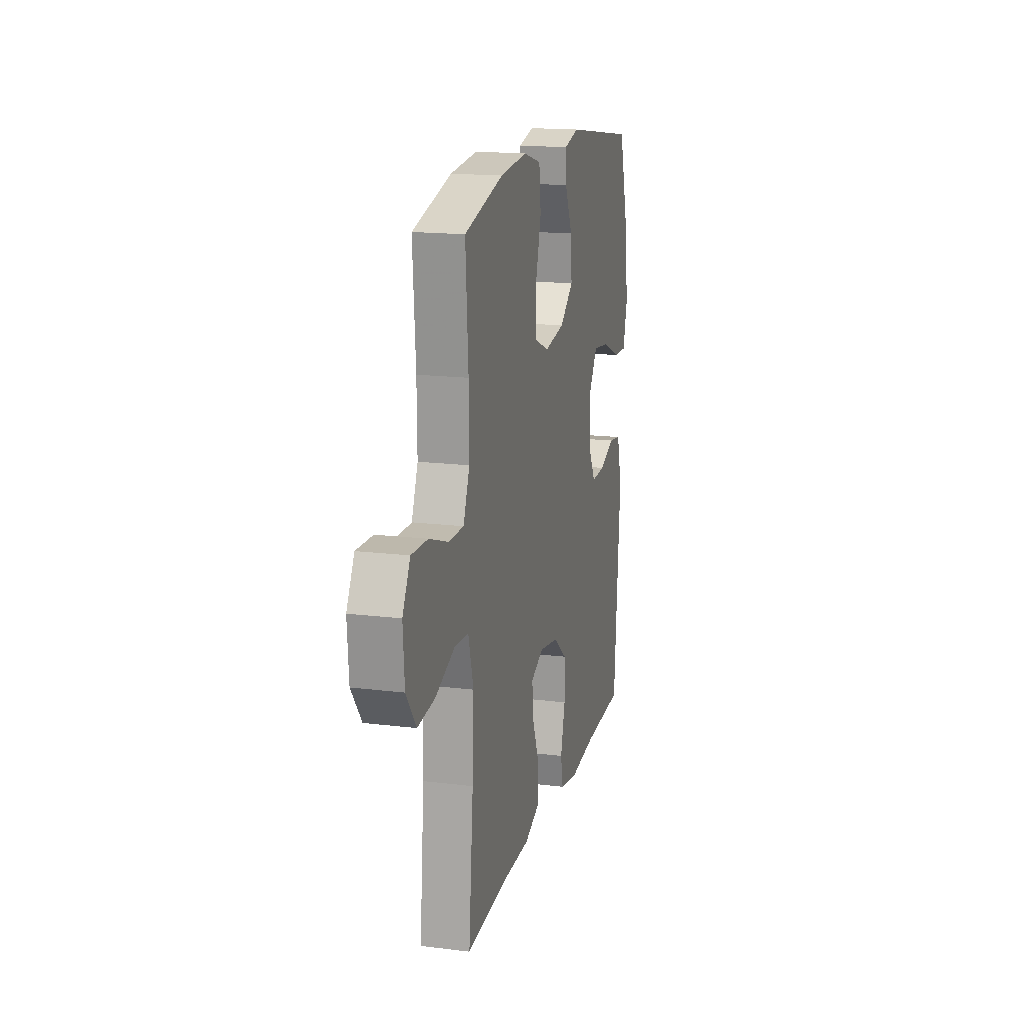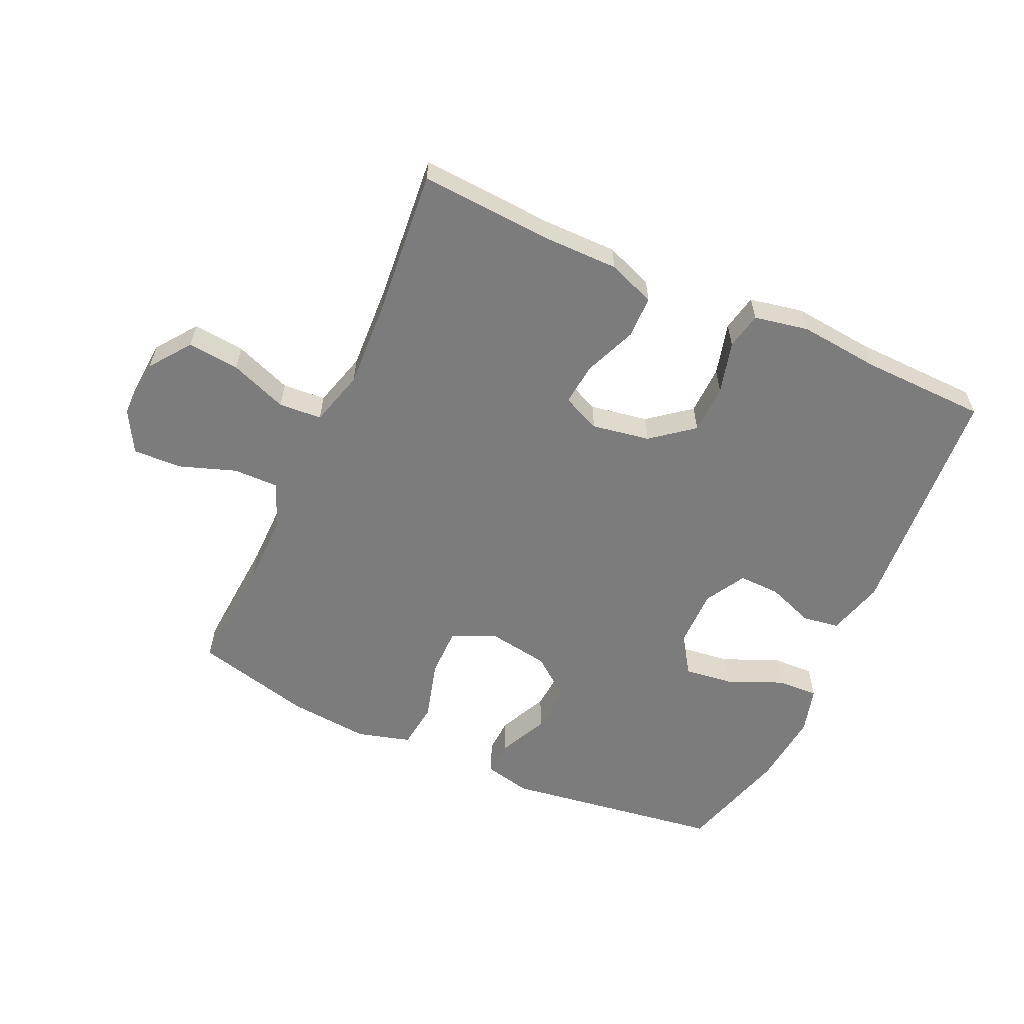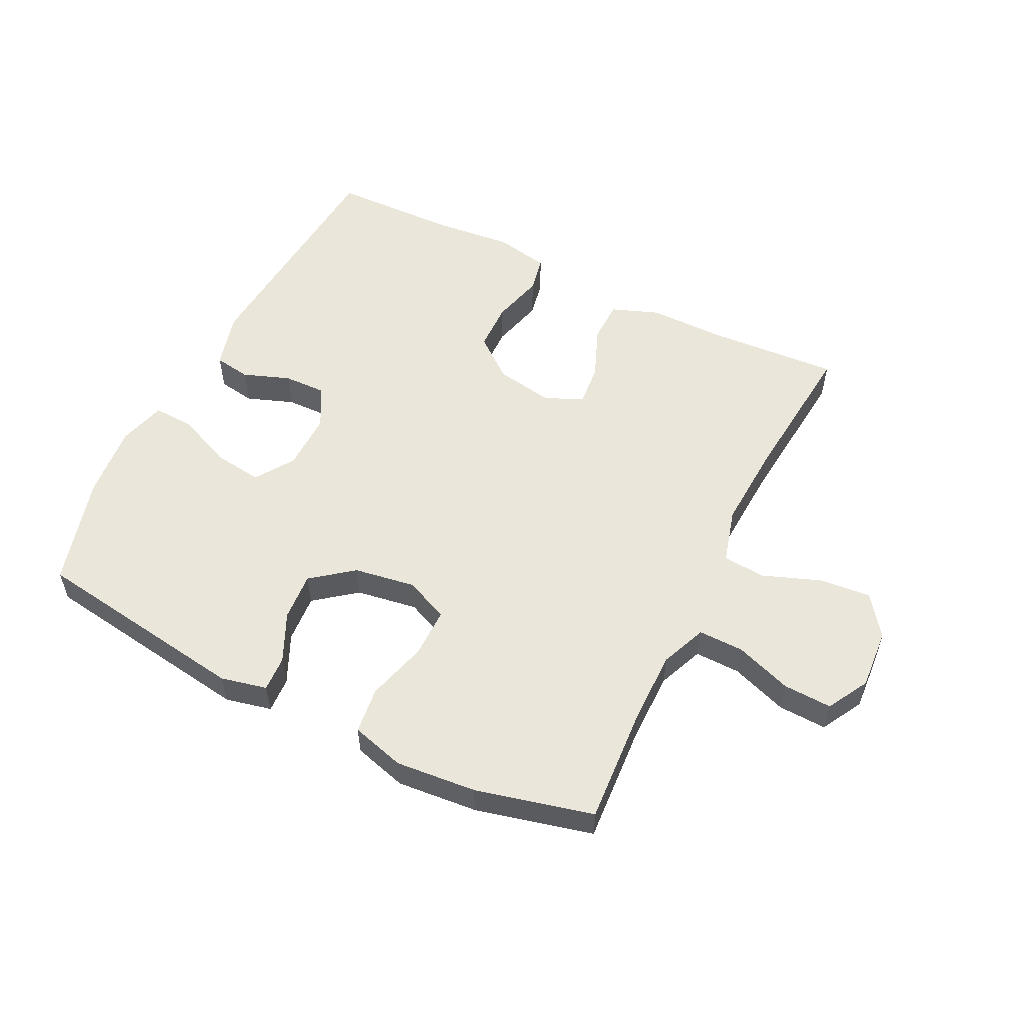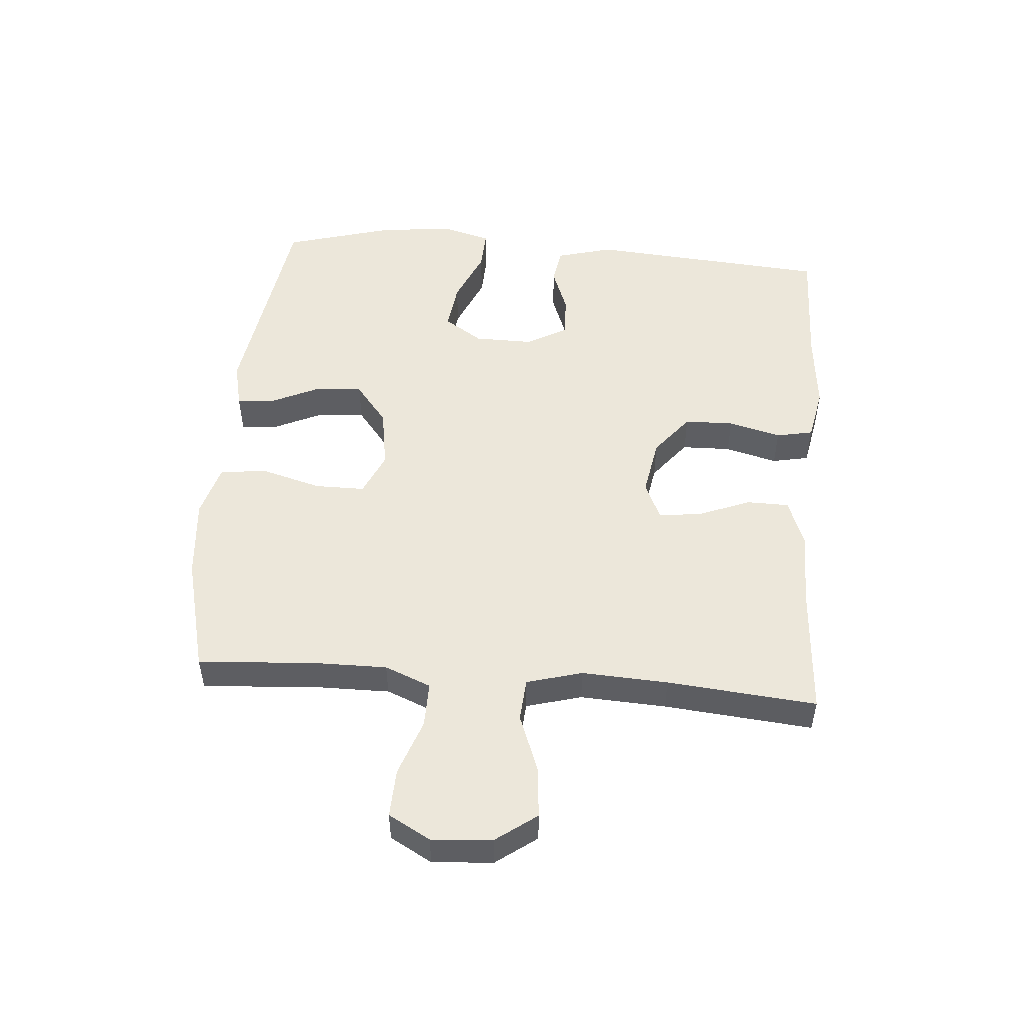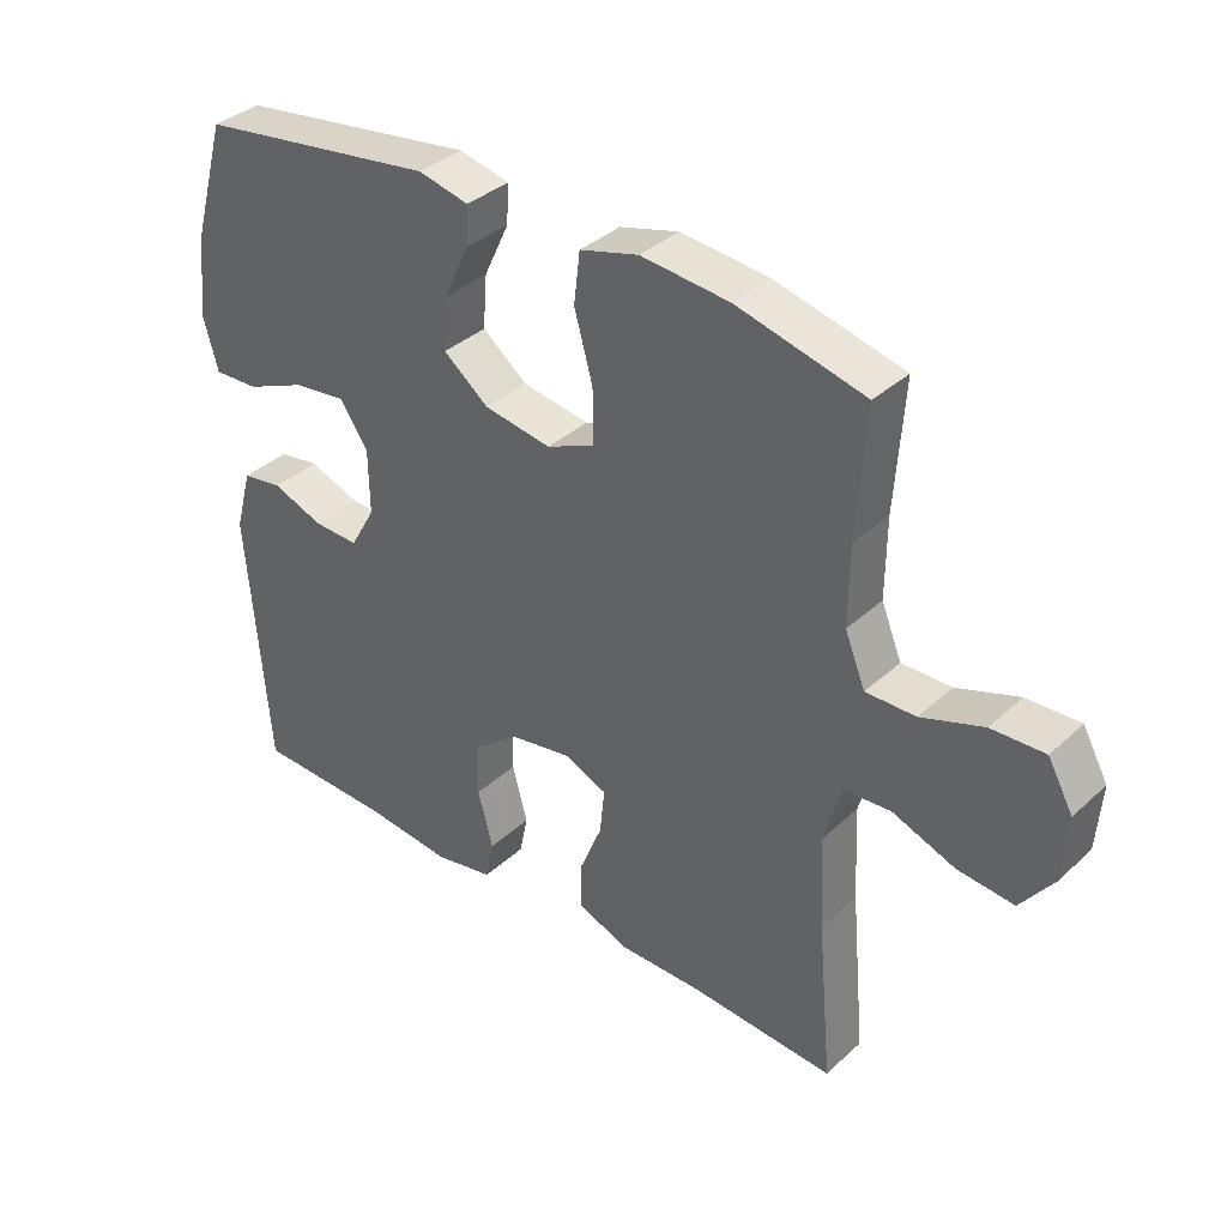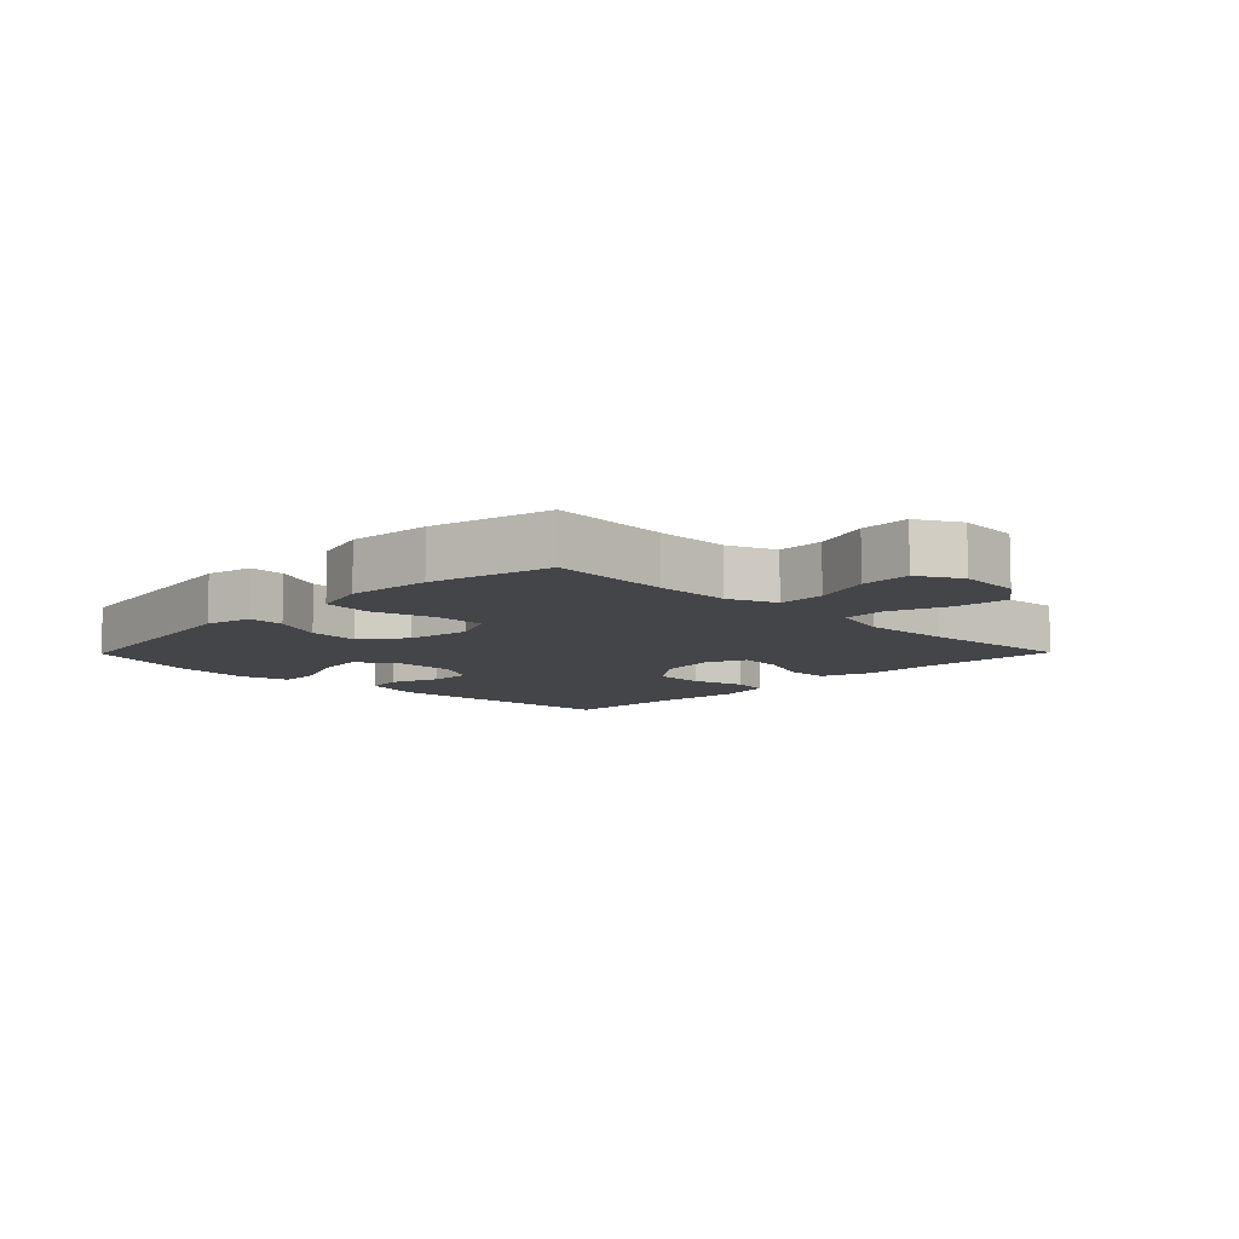
<metadata>
{"format":"obj","ext":"obj","renderer":"f3d","projection":"perspective","resolution":1024,"background":"white","views":[{"elev":16.8,"azim":104.0,"up":"+Z"},{"elev":-58.8,"azim":155.5,"up":"+Y"},{"elev":54.9,"azim":26.5,"up":"+Y"},{"elev":50.7,"azim":94.7,"up":"+Y"},{"elev":36.3,"azim":40.3,"up":"+Z"},{"elev":-9.1,"azim":45.6,"up":"+Y"}]}
</metadata>
<code>
v -0.5 0.07 0.5
v -0.149 0.07 0.551
v -0.075 0.07 0.534
v -0.078 0.07 0.477
v -0.115 0.07 0.398
v -0.121 0.07 0.32
v -0.055 0.07 0.268
v 0.044 0.07 0.252
v 0.114 0.07 0.283
v 0.114 0.07 0.363
v 0.087 0.07 0.46
v 0.096 0.07 0.535
v 0.182 0.07 0.559
v 0.312 0.07 0.547
v 0.5 0.07 0.5
v 0.487 0.07 0.312
v 0.486 0.07 0.195
v 0.516 0.07 0.121
v 0.589 0.07 0.122
v 0.68 0.07 0.154
v 0.758 0.07 0.157
v 0.795 0.07 0.09
v 0.788 0.07 -0.007
v 0.74 0.07 -0.072
v 0.657 0.07 -0.064
v 0.565 0.07 -0.029
v 0.496 0.07 -0.034
v 0.471 0.07 -0.123
v 0.478 0.07 -0.261
v 0.5 0.07 -0.5
v 0.287 0.07 -0.486
v 0.166 0.07 -0.486
v 0.09 0.07 -0.457
v 0.089 0.07 -0.389
v 0.123 0.07 -0.305
v 0.13 0.07 -0.237
v 0.069 0.07 -0.21
v -0.024 0.07 -0.226
v -0.091 0.07 -0.279
v -0.093 0.07 -0.358
v -0.071 0.07 -0.442
v -0.083 0.07 -0.501
v -0.17 0.07 -0.518
v -0.299 0.07 -0.505
v -0.5 0.07 -0.5
v -0.53 0.07 -0.114
v -0.505 0.07 -0.023
v -0.446 0.07 -0.014
v -0.371 0.07 -0.042
v -0.304 0.07 -0.044
v -0.267 0.07 0.021
v -0.268 0.07 0.115
v -0.309 0.07 0.177
v -0.387 0.07 0.167
v -0.476 0.07 0.129
v -0.542 0.07 0.126
v -0.563 0.07 0.202
v -0.551 0.07 0.322
v -0.5 0 0.5
v -0.149 0 0.551
v -0.075 0 0.534
v -0.078 0 0.477
v -0.115 0 0.398
v -0.121 0 0.32
v -0.055 0 0.268
v 0.044 0 0.252
v 0.114 0 0.283
v 0.114 0 0.363
v 0.087 0 0.46
v 0.096 0 0.535
v 0.182 0 0.559
v 0.312 0 0.547
v 0.5 0 0.5
v 0.487 0 0.312
v 0.486 0 0.195
v 0.516 0 0.121
v 0.589 0 0.122
v 0.68 0 0.154
v 0.758 0 0.157
v 0.795 0 0.09
v 0.788 0 -0.007
v 0.74 0 -0.072
v 0.657 0 -0.064
v 0.565 0 -0.029
v 0.496 0 -0.034
v 0.471 0 -0.123
v 0.478 0 -0.261
v 0.5 0 -0.5
v 0.287 0 -0.486
v 0.166 0 -0.486
v 0.09 0 -0.457
v 0.089 0 -0.389
v 0.123 0 -0.305
v 0.13 0 -0.237
v 0.069 0 -0.21
v -0.024 0 -0.226
v -0.091 0 -0.279
v -0.093 0 -0.358
v -0.071 0 -0.442
v -0.083 0 -0.501
v -0.17 0 -0.518
v -0.299 0 -0.505
v -0.5 0 -0.5
v -0.53 0 -0.114
v -0.505 0 -0.023
v -0.446 0 -0.014
v -0.371 0 -0.042
v -0.304 0 -0.044
v -0.267 0 0.021
v -0.268 0 0.115
v -0.309 0 0.177
v -0.387 0 0.167
v -0.476 0 0.129
v -0.542 0 0.126
v -0.563 0 0.202
v -0.551 0 0.322
f 3 4 5
f 2 3 5
f 1 2 5
f 58 1 5
f 57 58 5
f 56 57 5
f 55 56 5
f 54 55 5
f 53 54 5 6
f 52 53 6 7
f 51 52 7 8
f 50 51 8 9
f 47 48 49
f 46 47 49
f 45 46 49
f 44 45 49
f 44 49 50
f 43 44 50
f 42 43 50
f 41 42 50
f 40 41 50
f 39 40 50
f 38 39 50 9
f 33 34 35
f 32 33 35
f 31 32 35
f 31 35 36
f 30 31 36
f 29 30 36
f 28 29 36 37
f 24 25 26
f 23 24 26
f 22 23 26
f 21 22 26
f 20 21 26
f 19 20 26
f 18 19 26 27
f 37 38 9
f 28 37 9
f 27 28 9
f 18 27 9
f 17 18 9
f 14 15 16
f 13 14 16
f 12 13 16
f 11 12 16
f 10 11 16
f 9 10 16 17
f 63 62 61
f 63 61 60
f 63 60 59
f 63 59 116
f 63 116 115
f 63 115 114
f 63 114 113
f 63 113 112
f 64 63 112 111
f 65 64 111 110
f 66 65 110 109
f 67 66 109 108
f 107 106 105
f 107 105 104
f 107 104 103
f 107 103 102
f 108 107 102
f 108 102 101
f 108 101 100
f 108 100 99
f 108 99 98
f 108 98 97
f 67 108 97 96
f 93 92 91
f 93 91 90
f 93 90 89
f 94 93 89
f 94 89 88
f 94 88 87
f 95 94 87 86
f 84 83 82
f 84 82 81
f 84 81 80
f 84 80 79
f 84 79 78
f 84 78 77
f 85 84 77 76
f 67 96 95
f 67 95 86
f 67 86 85
f 67 85 76
f 67 76 75
f 74 73 72
f 74 72 71
f 74 71 70
f 74 70 69
f 74 69 68
f 75 74 68 67
f 1 59 60 2
f 2 60 61 3
f 3 61 62 4
f 4 62 63 5
f 5 63 64 6
f 6 64 65 7
f 7 65 66 8
f 8 66 67 9
f 9 67 68 10
f 10 68 69 11
f 11 69 70 12
f 12 70 71 13
f 13 71 72 14
f 14 72 73 15
f 15 73 74 16
f 16 74 75 17
f 17 75 76 18
f 18 76 77 19
f 19 77 78 20
f 20 78 79 21
f 21 79 80 22
f 22 80 81 23
f 23 81 82 24
f 24 82 83 25
f 25 83 84 26
f 26 84 85 27
f 27 85 86 28
f 28 86 87 29
f 29 87 88 30
f 30 88 89 31
f 31 89 90 32
f 32 90 91 33
f 33 91 92 34
f 34 92 93 35
f 35 93 94 36
f 36 94 95 37
f 37 95 96 38
f 38 96 97 39
f 39 97 98 40
f 40 98 99 41
f 41 99 100 42
f 42 100 101 43
f 43 101 102 44
f 44 102 103 45
f 45 103 104 46
f 46 104 105 47
f 47 105 106 48
f 48 106 107 49
f 49 107 108 50
f 50 108 109 51
f 51 109 110 52
f 52 110 111 53
f 53 111 112 54
f 54 112 113 55
f 55 113 114 56
f 56 114 115 57
f 57 115 116 58
f 58 116 59 1

</code>
